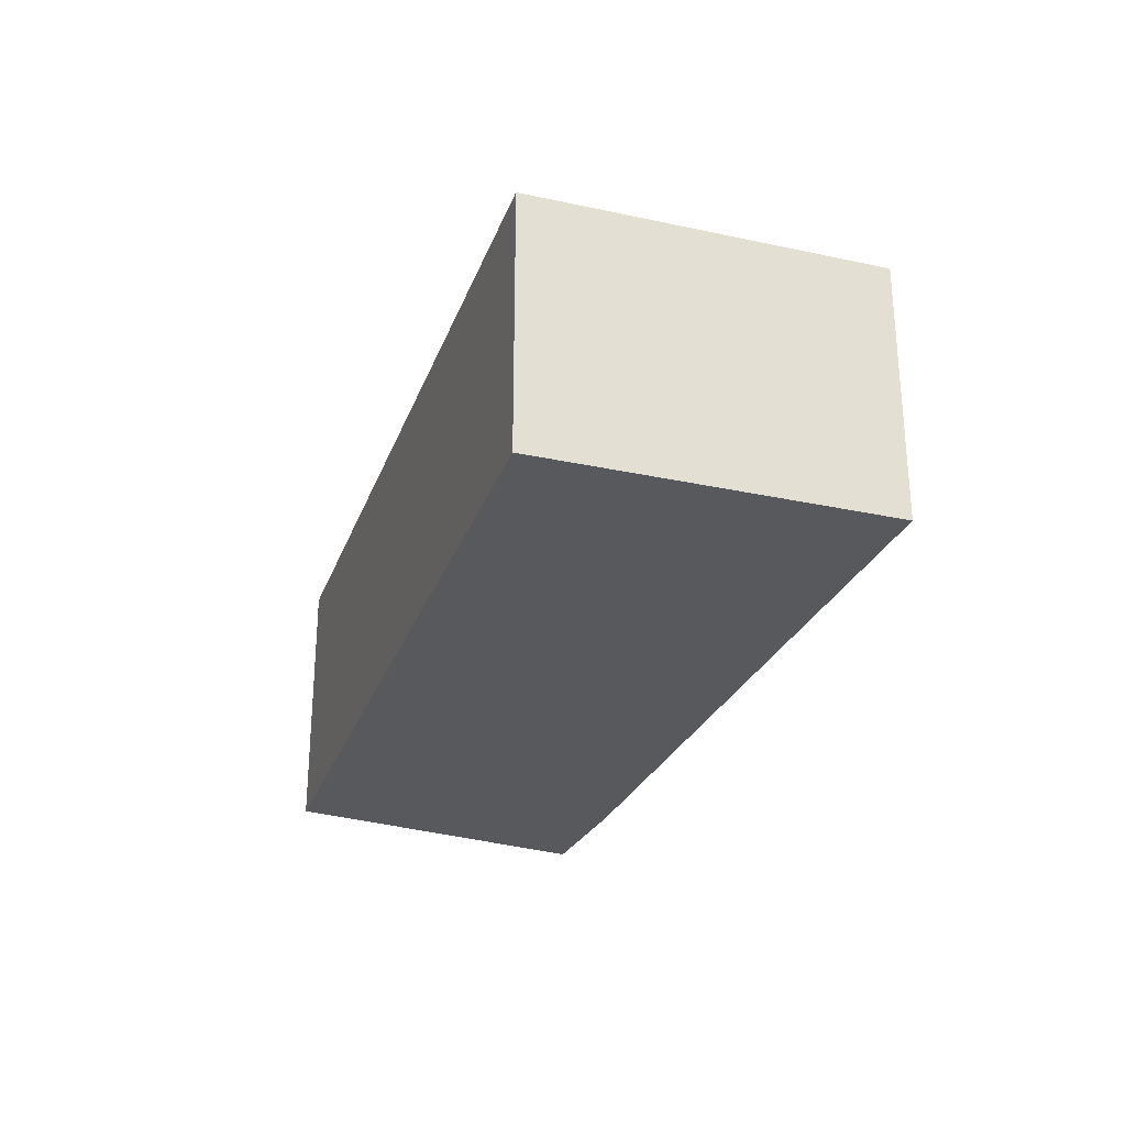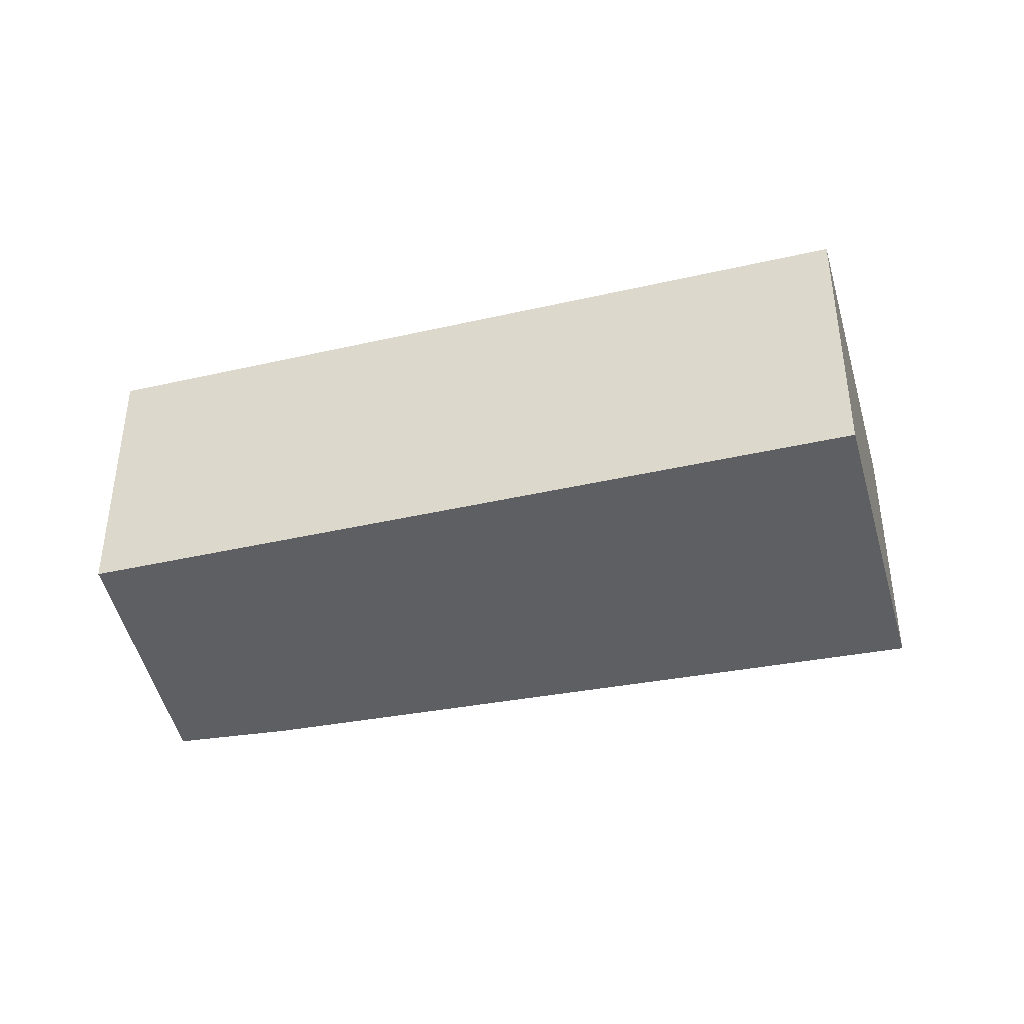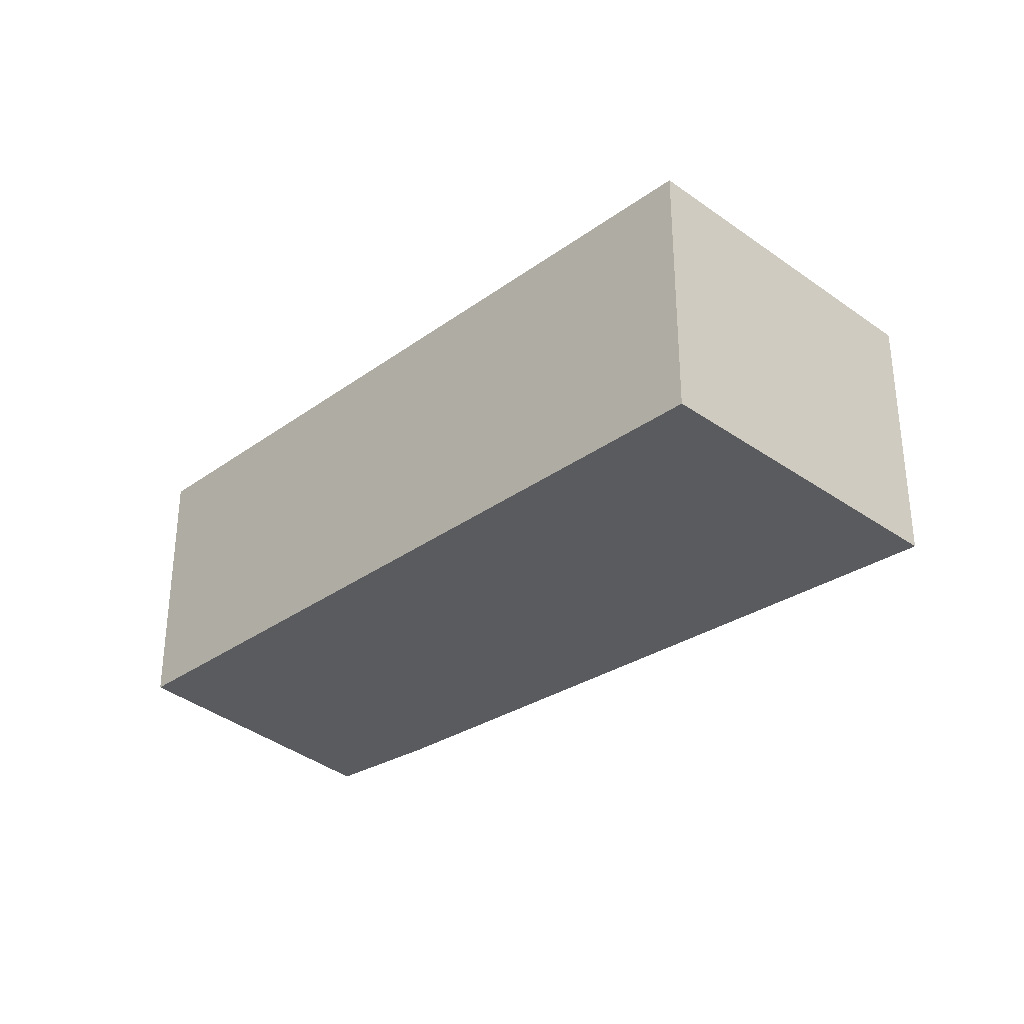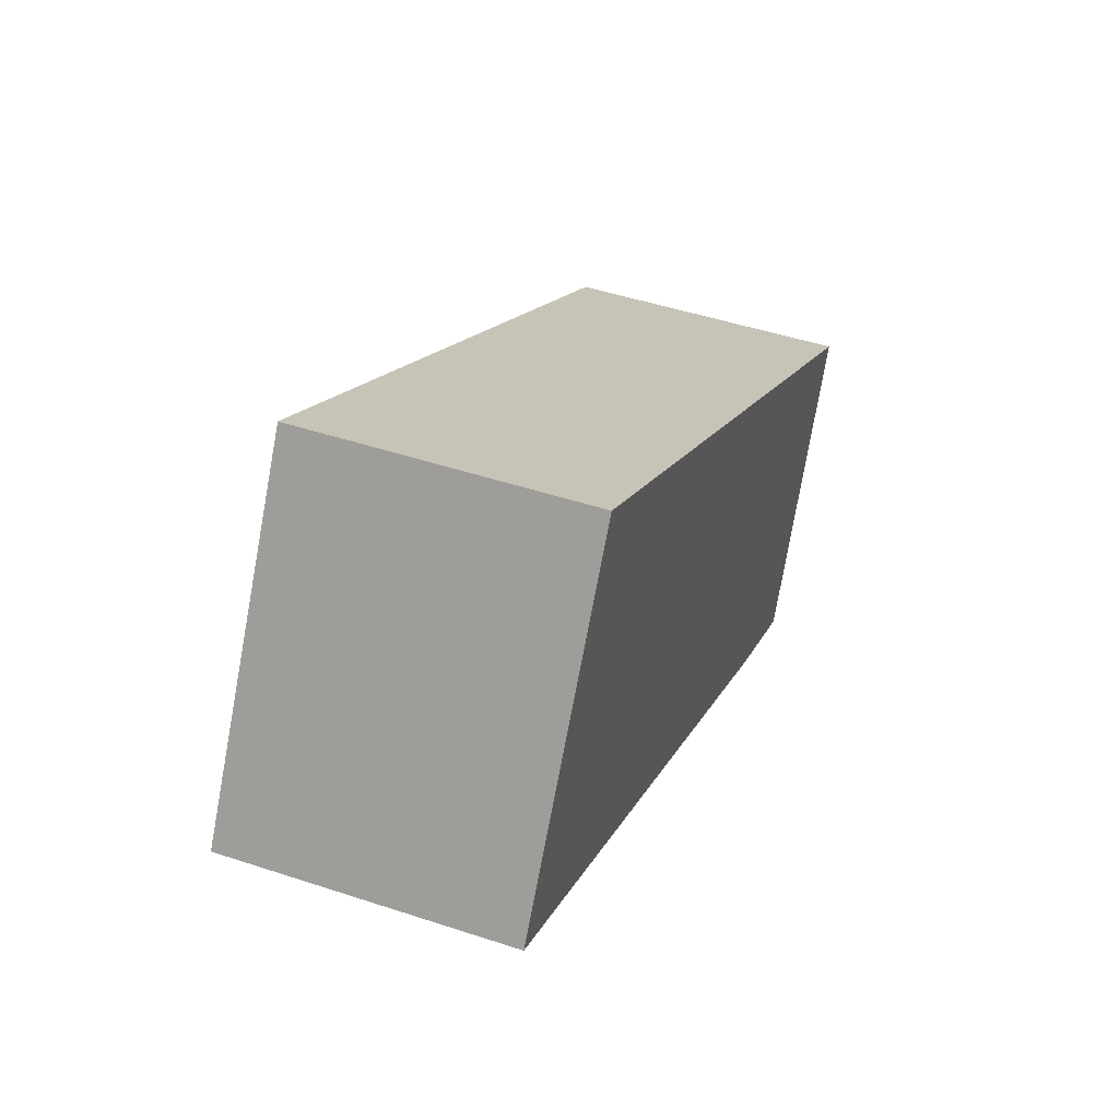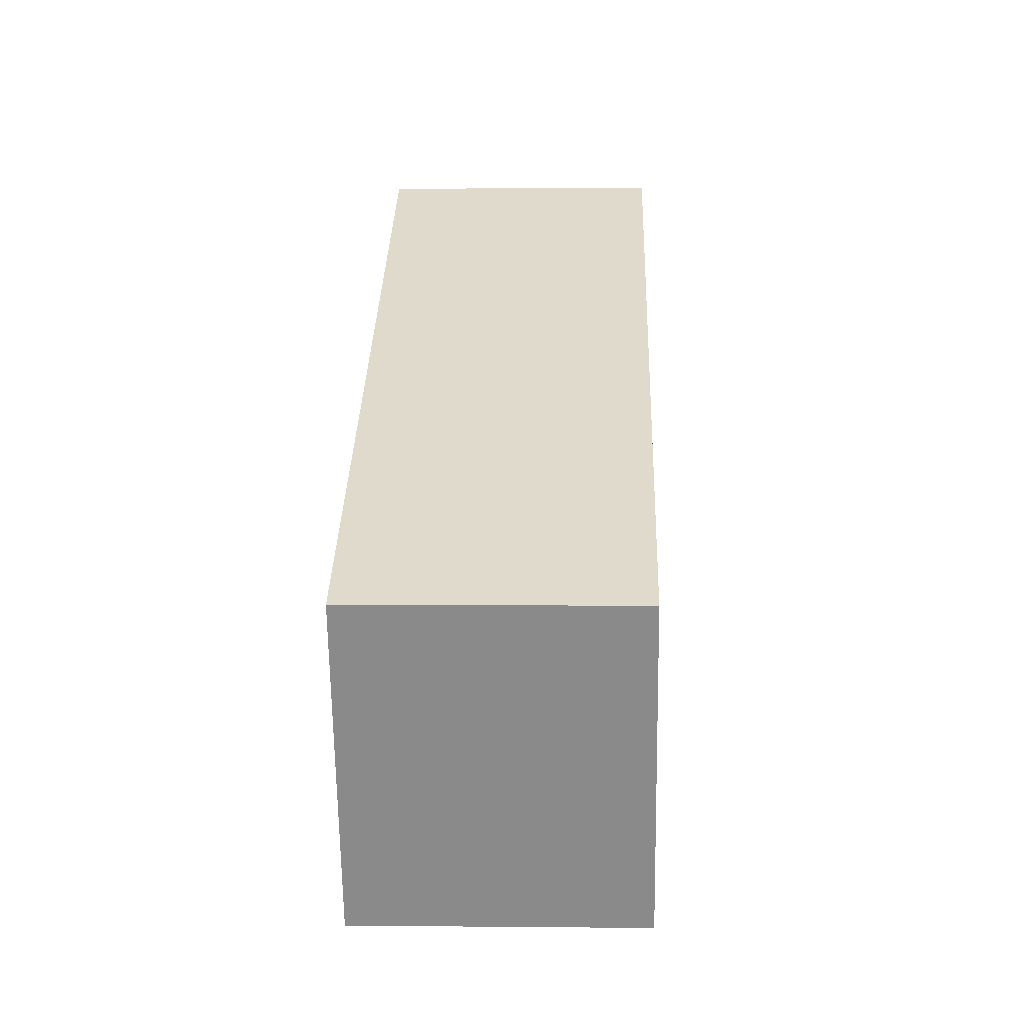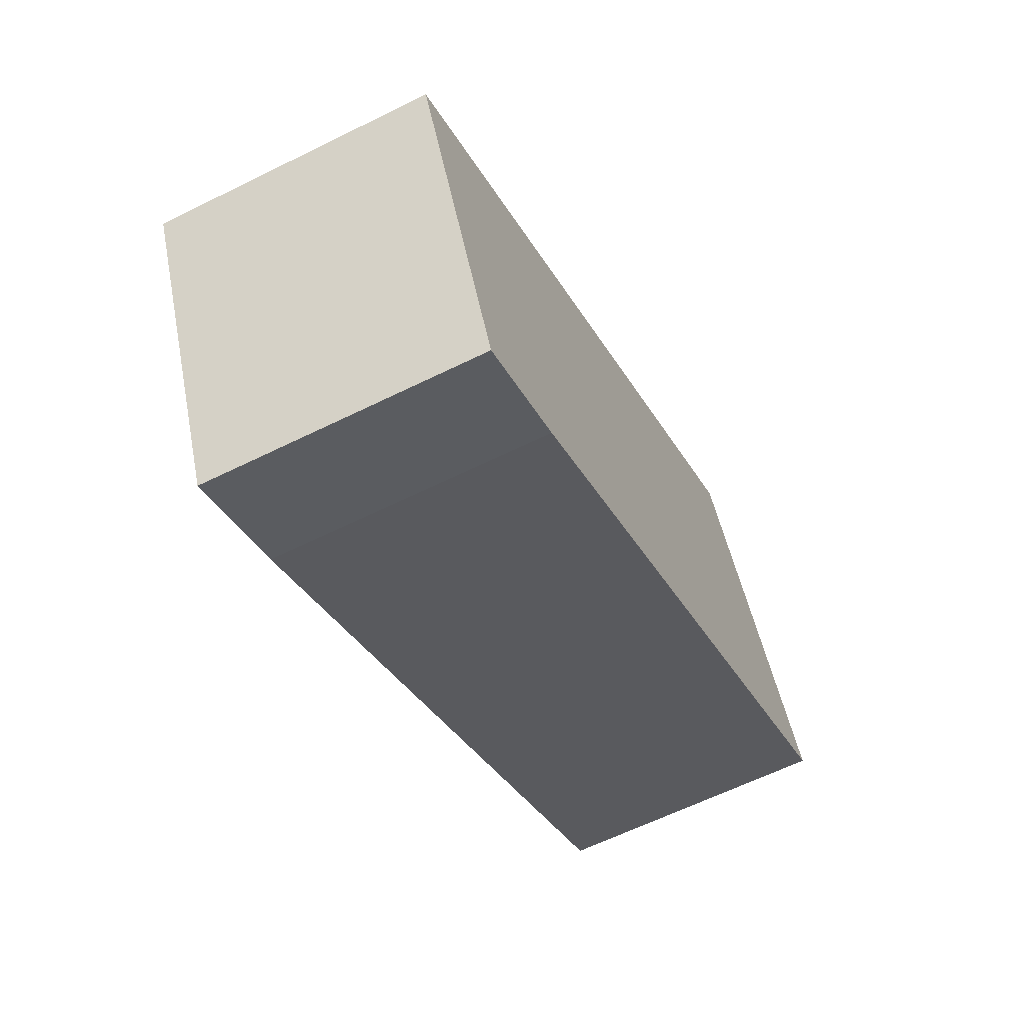
<metadata>
{"format":"obj","ext":"obj","renderer":"f3d","projection":"perspective","resolution":1024,"background":"white","views":[{"elev":-29.0,"azim":40.8,"up":"+Y"},{"elev":-40.6,"azim":-15.5,"up":"+Y"},{"elev":-32.0,"azim":14.2,"up":"+Y"},{"elev":46.9,"azim":110.6,"up":"+Z"},{"elev":1.6,"azim":-87.9,"up":"+Z"},{"elev":-62.0,"azim":-63.3,"up":"+Z"}]}
</metadata>
<code>
v  1.878 2.082 -1.824
v  5.308 2.082 3.213
v  6.756 2.082 0.824
v  0 2.082 1.275e-16
v  1.023 2.082 -2.237
v  5.308 -1.967e-16 3.213
v  6.756 -5.046e-17 0.824
v  1.878 1.117e-16 -1.824
v  1.023 1.37e-16 -2.237
v  0 0 0
g defaultobject
f 1 2 3
f 2 1 4
f 4 1 5
f 6 3 2
f 3 6 7
f 7 1 3
f 1 7 8
f 8 5 1
f 5 8 9
f 9 4 5
f 4 9 10
f 10 2 4
f 2 10 6
f 10 7 6
f 7 10 8
f 8 10 9

</code>
